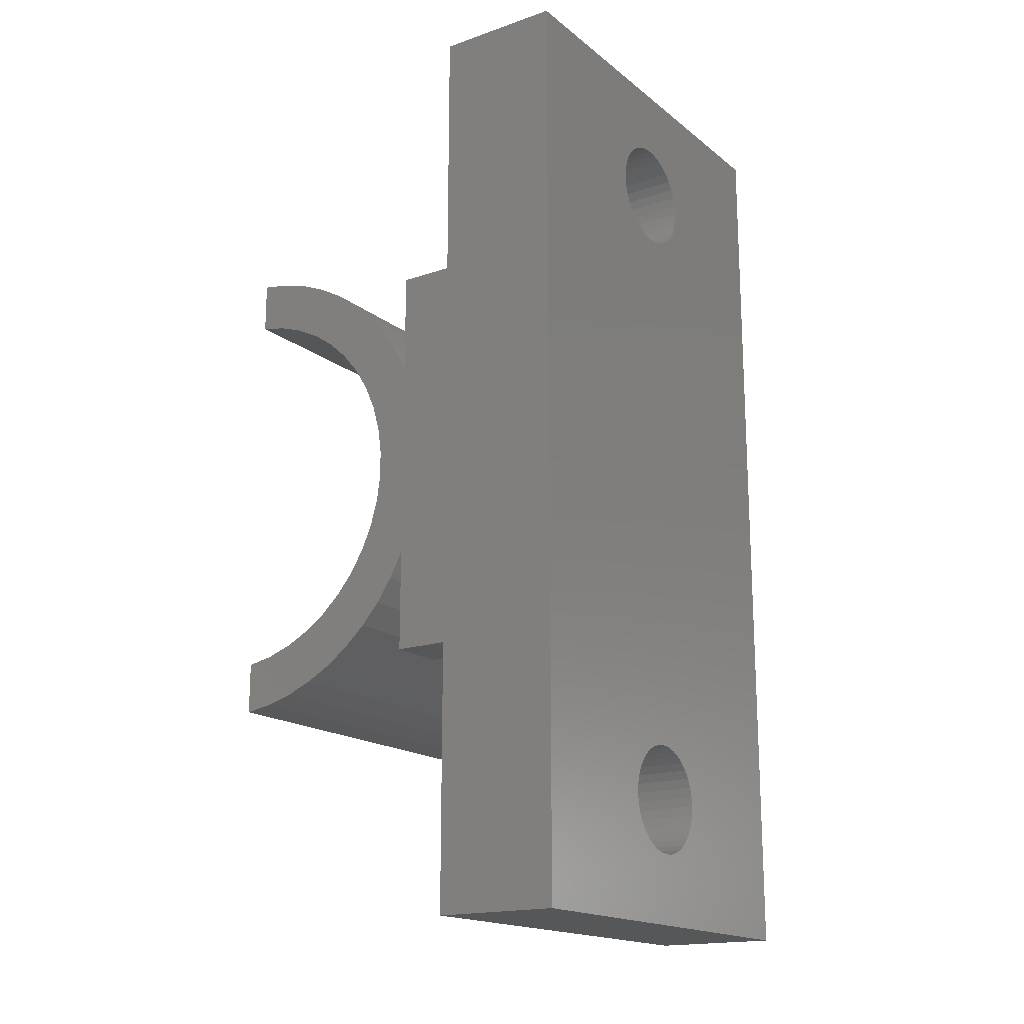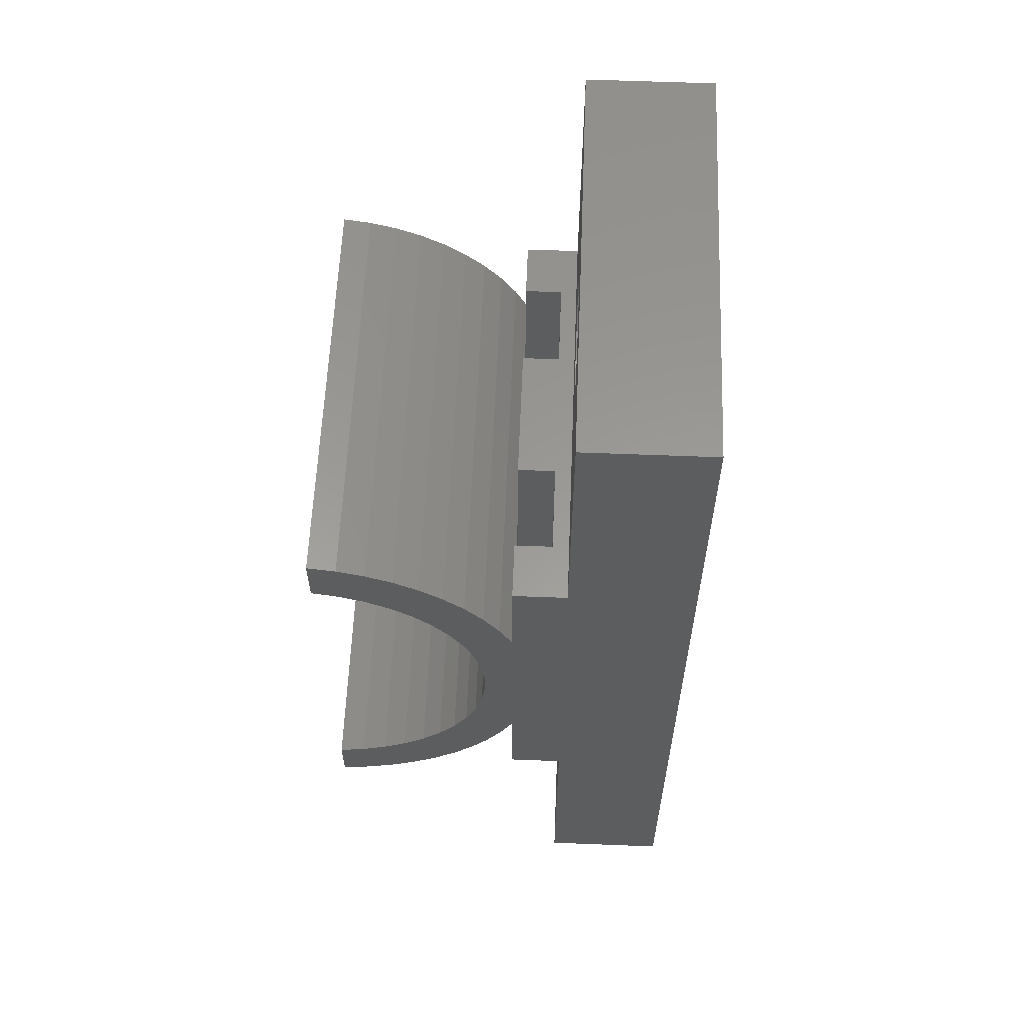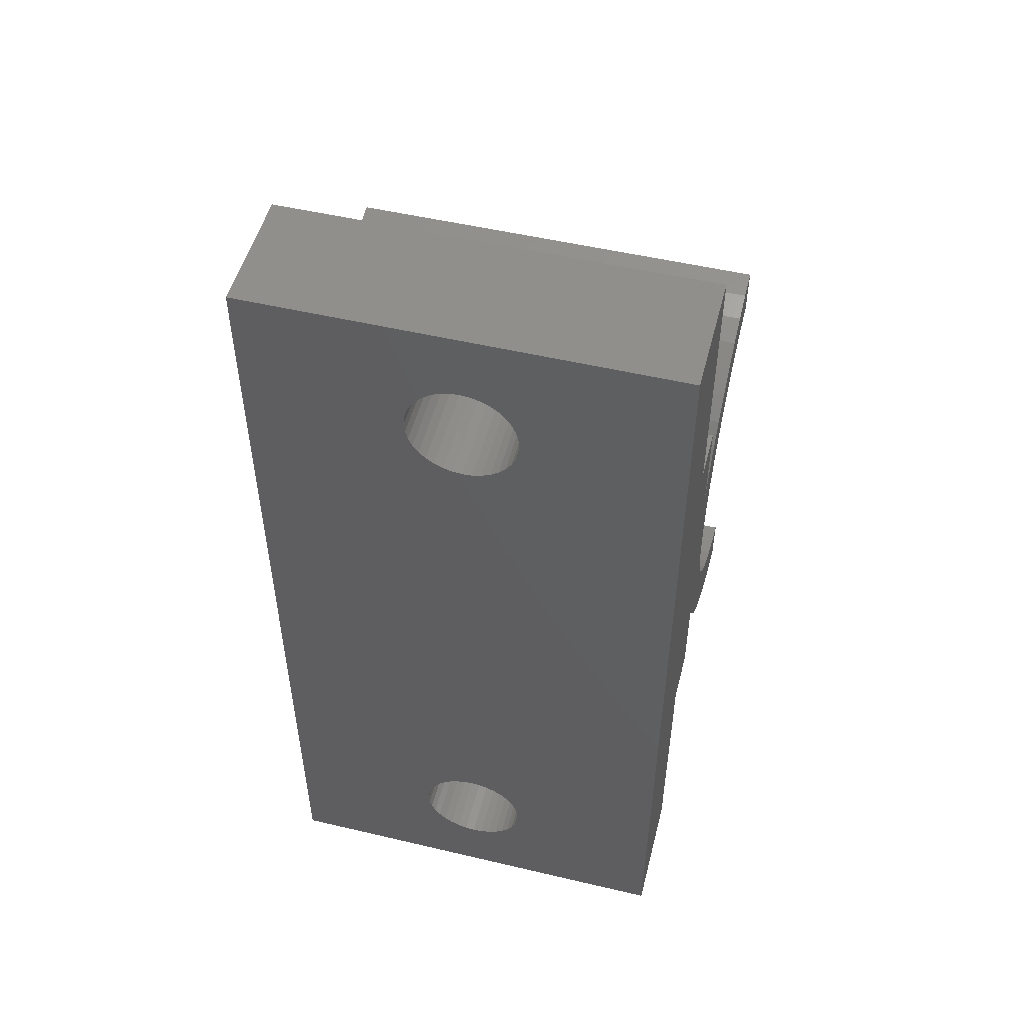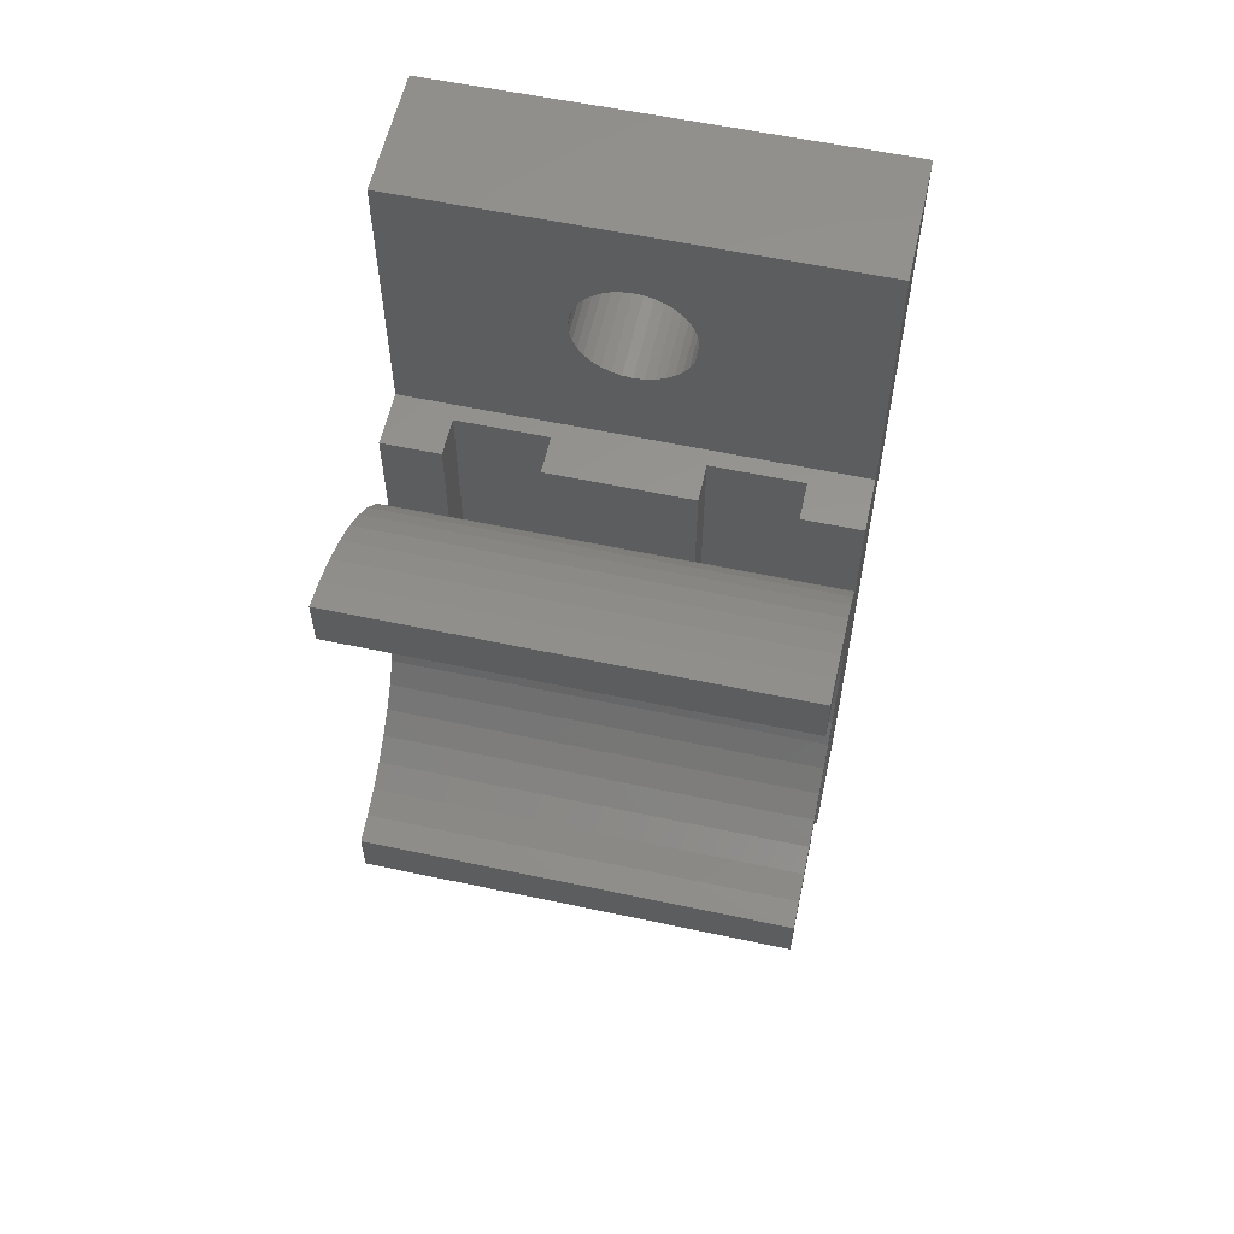
<metadata>
{"format":"stl","ext":"stl","renderer":"f3d","projection":"perspective","resolution":1024,"background":"white","views":[{"elev":-17.5,"azim":-145.9,"up":"+Y"},{"elev":59.4,"azim":-177.7,"up":"+Y"},{"elev":51.2,"azim":-75.6,"up":"+Y"},{"elev":58.6,"azim":102.4,"up":"+Y"}]}
</metadata>
<code>
# stl→obj: 268 verts, 548 faces
v -0.35 8 17
v -0.35 3.971 17
v -0.35 8 14.75
v -0.35 3.971 14.75
v -0.35 -3.971 17
v -0.35 -8 17
v -0.35 -3.971 14.75
v -0.35 -8 14.75
v -0.35 3.971 5.75
v -0.35 8 5.75
v -0.35 3.971 11.25
v -0.35 8 11.25
v -0.35 -8 5.75
v -0.35 -3.971 5.75
v -0.35 -8 11.25
v -0.35 -3.971 11.25
v -2.5 15.67 8.118
v -2.5 18.5 3.062e-16
v -2.5 15.7 8.5
v -2.5 18.5 17
v -2.5 15.67 8.882
v -2.5 15.57 9.252
v -2.5 12.75 6.433
v -2.5 12.4 6.595
v -2.5 8 3.062e-16
v -2.5 12.09 6.815
v -2.5 11.81 7.086
v -2.5 11.59 7.4
v -2.5 11.43 7.748
v -2.5 13.88 10.67
v -2.5 14.25 10.57
v -2.5 14.6 10.41
v -2.5 14.91 10.19
v -2.5 15.19 9.914
v -2.5 15.41 9.6
v -2.5 15.57 7.748
v -2.5 15.41 7.4
v -2.5 15.19 7.086
v -2.5 11.33 8.118
v -2.5 11.3 8.5
v -2.5 8 17
v -2.5 14.91 6.815
v -2.5 14.6 6.595
v -2.5 14.25 6.433
v -2.5 13.88 6.333
v -2.5 13.5 6.3
v -2.5 13.12 6.333
v -2.5 11.33 8.882
v -2.5 11.43 9.252
v -2.5 11.59 9.6
v -2.5 11.81 9.914
v -2.5 12.09 10.19
v -2.5 12.4 10.41
v -2.5 12.75 10.57
v -2.5 13.12 10.67
v -2.5 13.5 10.7
v -2.5 -18.5 3.062e-16
v -2.5 -18.5 17
v -7.5 -18.5 0
v -7.5 -18.5 17
v -0.35 -3.971 4.378e-16
v -0.35 -8 4.378e-16
v -2.5 -8 3.062e-16
v 6.465 -7.426 8.551e-16
v 7.5 -7.635 9.185e-16
v 7.5 -9.648 9.185e-16
v -7.5 18.5 0
v -0.35 8 4.378e-16
v -0.35 3.971 4.378e-16
v 7.5 9.648 9.185e-16
v 7.5 7.635 9.185e-16
v 6.388 9.467 8.504e-16
v 6.465 7.426 8.551e-16
v 5.305 9.159 7.841e-16
v 5.469 7.078 7.941e-16
v 4.265 8.726 7.204e-16
v 0.9625 1.573 5.182e-16
v 0.8181 0.5278 5.093e-16
v 0.8181 -0.5278 5.093e-16
v 6.388 -9.467 8.504e-16
v 5.305 -9.159 7.841e-16
v 5.469 -7.078 7.941e-16
v 4.265 -8.726 7.204e-16
v 4.529 -6.597 7.366e-16
v 3.281 -8.177 6.602e-16
v 3.664 -5.992 6.836e-16
v 2.369 -7.516 6.043e-16
v 2.89 -5.274 6.362e-16
v 1.539 -6.755 5.535e-16
v 2.221 -4.458 5.953e-16
v 0.8024 -5.902 5.084e-16
v 1.671 -3.557 5.615e-16
v 0.17 -4.97 4.697e-16
v 1.248 -2.59 5.357e-16
v 0.9625 -1.573 5.182e-16
v 3.281 8.177 6.602e-16
v 4.529 6.597 7.366e-16
v 2.369 7.516 6.043e-16
v 3.664 5.992 6.836e-16
v 1.539 6.755 5.535e-16
v 2.89 5.274 6.362e-16
v 0.8024 5.902 5.084e-16
v 2.221 4.458 5.953e-16
v 0.17 4.97 4.697e-16
v 1.671 3.557 5.615e-16
v 1.248 2.59 5.357e-16
v -7.5 18.5 17
v 6.465 7.426 17
v 7.5 7.635 17
v 7.5 9.648 17
v -2.5 -8 17
v 7.5 -9.648 17
v 7.5 -7.635 17
v 6.388 -9.467 17
v 6.465 -7.426 17
v 5.305 -9.159 17
v 5.469 -7.078 17
v 4.265 -8.726 17
v 0.9625 -1.573 17
v 0.8181 -0.5278 17
v 3.281 -8.177 17
v 4.529 -6.597 17
v 2.369 -7.516 17
v 3.664 -5.992 17
v 1.539 -6.755 17
v 2.89 -5.274 17
v 0.8024 -5.902 17
v 2.221 -4.458 17
v 0.17 -4.97 17
v 1.671 -3.557 17
v 1.248 -2.59 17
v 0.8181 0.5278 17
v 6.388 9.467 17
v 5.305 9.159 17
v 5.469 7.078 17
v 4.265 8.726 17
v 4.529 6.597 17
v 3.281 8.177 17
v 3.664 5.992 17
v 2.369 7.516 17
v 2.89 5.274 17
v 1.539 6.755 17
v 2.221 4.458 17
v 0.8024 5.902 17
v 1.671 3.557 17
v 0.17 4.97 17
v 1.248 2.59 17
v 0.9625 1.573 17
v -2.5 -12.4 10.41
v -2.5 -12.09 10.19
v -2.5 -12.75 10.57
v -2.5 -14.25 10.57
v -2.5 -14.6 10.41
v -2.5 -14.91 10.19
v -2.5 -13.88 10.67
v -2.5 -13.5 10.7
v -2.5 -13.12 10.67
v -2.5 -11.81 9.914
v -2.5 -11.59 9.6
v -2.5 -11.43 9.252
v -2.5 -11.43 7.748
v -2.5 -11.59 7.4
v -2.5 -11.33 8.882
v -2.5 -11.3 8.5
v -2.5 -11.33 8.118
v -2.5 -11.81 7.086
v -2.5 -12.09 6.815
v -2.5 -12.4 6.595
v -2.5 -12.75 6.433
v -2.5 -13.12 6.333
v -2.5 -13.5 6.3
v -2.5 -13.88 6.333
v -2.5 -14.25 6.433
v -2.5 -14.6 6.595
v -2.5 -14.91 6.815
v -2.5 -15.19 7.086
v -2.5 -15.41 7.4
v -2.5 -15.57 7.748
v -2.5 -15.67 8.118
v -2.5 -15.7 8.5
v -2.5 -15.67 8.882
v -2.5 -15.57 9.252
v -2.5 -15.41 9.6
v -2.5 -15.19 9.914
v -7.5 -15.67 8.882
v -7.5 -15.7 8.5
v -7.5 -15.57 7.748
v -7.5 -15.41 7.4
v -7.5 15.41 7.4
v -7.5 15.57 7.748
v -7.5 11.33 8.118
v -7.5 11.43 7.748
v -7.5 11.59 7.4
v -7.5 11.81 7.086
v -7.5 12.09 6.815
v -7.5 -15.67 8.118
v -7.5 -13.88 6.333
v -7.5 -14.25 6.433
v -7.5 -14.6 6.595
v -7.5 13.5 6.3
v -7.5 13.88 6.333
v -7.5 14.25 6.433
v -7.5 14.6 6.595
v -7.5 15.67 8.118
v -7.5 15.7 8.5
v -7.5 15.67 8.882
v -7.5 15.57 9.252
v -7.5 15.41 9.6
v -7.5 15.19 9.914
v -7.5 14.91 10.19
v -7.5 14.6 10.41
v -7.5 14.25 10.57
v -7.5 13.88 10.67
v -7.5 -15.19 7.086
v -7.5 -14.91 6.815
v -7.5 11.3 8.5
v -7.5 -13.12 6.333
v -7.5 -13.5 6.3
v -7.5 12.4 6.595
v -7.5 12.75 6.433
v -7.5 13.12 6.333
v -7.5 11.43 9.252
v -7.5 -11.59 9.6
v -7.5 -11.81 9.914
v -7.5 -13.12 10.67
v -7.5 -13.5 10.7
v -7.5 -13.88 10.67
v -7.5 -14.25 10.57
v -7.5 14.91 6.815
v -7.5 15.19 7.086
v -7.5 12.4 10.41
v -7.5 12.09 10.19
v -7.5 11.81 9.914
v -7.5 11.59 9.6
v -7.5 -14.6 10.41
v -7.5 -14.91 10.19
v -7.5 -15.19 9.914
v -7.5 13.5 10.7
v -7.5 13.12 10.67
v -7.5 12.75 10.57
v -7.5 -12.75 6.433
v -7.5 -12.4 6.595
v -7.5 -12.09 6.815
v -7.5 -11.81 7.086
v -7.5 -11.59 7.4
v -7.5 -11.43 7.748
v -7.5 -11.33 8.118
v -7.5 -11.3 8.5
v -7.5 11.33 8.882
v -7.5 -11.33 8.882
v -7.5 -11.43 9.252
v -7.5 -15.41 9.6
v -7.5 -15.57 9.252
v -7.5 -12.09 10.19
v -7.5 -12.4 10.41
v -7.5 -12.75 10.57
v -1.85 8 14.75
v -1.85 8 11.25
v -0.35 8 2.25
v -1.85 8 2.25
v -1.85 8 5.75
v -0.35 3.971 2.25
v -0.35 -3.971 2.25
v -0.35 -8 2.25
v -1.85 -8 2.25
v -1.85 -8 5.75
v -1.85 -8 14.75
v -1.85 -8 11.25
f 1 2 3
f 3 2 4
f 5 6 7
f 7 6 8
f 9 10 11
f 11 10 12
f 13 14 15
f 15 14 16
f 17 18 19
f 19 18 20
f 19 20 21
f 21 20 22
f 23 24 25
f 25 24 26
f 26 27 25
f 25 27 28
f 25 28 29
f 30 31 20
f 20 31 32
f 20 32 33
f 33 34 20
f 20 34 35
f 20 35 22
f 17 36 18
f 18 36 37
f 18 37 38
f 29 39 25
f 25 39 40
f 25 40 41
f 38 42 18
f 18 42 43
f 18 43 44
f 44 45 18
f 18 45 46
f 18 46 25
f 25 46 47
f 25 47 23
f 40 48 41
f 41 48 49
f 41 49 50
f 50 51 41
f 41 51 52
f 41 52 53
f 53 54 41
f 41 54 55
f 41 55 20
f 20 55 56
f 20 56 30
f 57 58 59
f 59 58 60
f 61 62 63
f 63 57 59
f 64 65 66
f 59 67 25
f 25 67 18
f 25 68 69
f 70 71 72
f 72 71 73
f 72 73 74
f 74 73 75
f 74 75 76
f 77 78 69
f 59 25 63
f 63 25 69
f 63 69 61
f 61 69 78
f 61 78 79
f 66 80 64
f 64 80 81
f 64 81 82
f 82 81 83
f 82 83 84
f 84 83 85
f 84 85 86
f 86 85 87
f 86 87 88
f 88 87 89
f 88 89 90
f 90 89 91
f 90 91 92
f 92 91 93
f 92 93 94
f 94 93 61
f 94 61 95
f 95 61 79
f 76 75 96
f 96 75 97
f 96 97 98
f 98 97 99
f 98 99 100
f 100 99 101
f 100 101 102
f 102 101 103
f 102 103 104
f 104 103 105
f 104 105 69
f 69 105 106
f 69 106 77
f 20 18 107
f 107 18 67
f 2 1 41
f 41 20 107
f 108 109 110
f 107 60 111
f 111 60 58
f 111 6 5
f 112 113 114
f 114 113 115
f 114 115 116
f 116 115 117
f 116 117 118
f 119 120 5
f 118 117 121
f 121 117 122
f 121 122 123
f 123 122 124
f 123 124 125
f 125 124 126
f 125 126 127
f 127 126 128
f 127 128 129
f 129 128 130
f 129 130 5
f 5 130 131
f 5 131 119
f 107 111 41
f 41 111 5
f 41 5 2
f 2 5 120
f 2 120 132
f 110 133 108
f 108 133 134
f 108 134 135
f 135 134 136
f 135 136 137
f 137 136 138
f 137 138 139
f 139 138 140
f 139 140 141
f 141 140 142
f 141 142 143
f 143 142 144
f 143 144 145
f 145 144 146
f 145 146 147
f 147 146 2
f 147 2 148
f 148 2 132
f 149 150 111
f 149 111 151
f 152 58 153
f 153 58 154
f 152 155 58
f 58 155 156
f 58 156 111
f 111 156 157
f 111 157 151
f 150 158 111
f 111 158 159
f 111 159 160
f 161 162 63
f 160 163 111
f 111 163 164
f 111 164 63
f 63 164 165
f 63 165 161
f 162 166 63
f 63 166 167
f 63 167 168
f 168 169 63
f 63 169 170
f 63 170 57
f 57 170 171
f 57 171 172
f 172 173 57
f 57 173 174
f 57 174 175
f 175 176 57
f 57 176 177
f 57 177 178
f 178 179 57
f 57 179 180
f 57 180 58
f 58 180 181
f 58 181 182
f 182 183 58
f 58 183 184
f 58 184 154
f 185 186 60
f 187 188 59
f 67 189 190
f 59 191 192
f 192 193 59
f 59 193 194
f 59 194 195
f 60 186 59
f 59 186 196
f 59 196 187
f 197 59 198
f 198 59 199
f 200 201 67
f 67 201 202
f 67 202 203
f 190 204 67
f 67 204 205
f 67 205 107
f 107 205 206
f 107 206 207
f 207 208 107
f 107 208 209
f 107 209 210
f 210 211 107
f 107 211 212
f 107 212 213
f 188 214 59
f 59 214 215
f 59 215 199
f 216 191 217
f 217 191 59
f 217 59 218
f 218 59 197
f 195 219 59
f 59 219 220
f 59 220 67
f 67 220 221
f 67 221 200
f 222 223 224
f 225 226 60
f 60 226 227
f 60 227 228
f 203 229 67
f 67 229 230
f 67 230 189
f 60 231 232
f 232 233 60
f 60 233 234
f 60 234 222
f 228 235 60
f 60 235 236
f 60 236 237
f 213 238 107
f 107 238 239
f 107 239 60
f 60 239 240
f 60 240 231
f 217 241 216
f 216 241 242
f 216 242 243
f 243 244 216
f 216 244 245
f 216 245 246
f 246 247 216
f 216 247 248
f 216 248 249
f 249 248 250
f 249 250 222
f 222 250 251
f 222 251 223
f 237 252 60
f 60 252 253
f 60 253 185
f 224 254 222
f 222 254 255
f 222 255 60
f 60 255 256
f 60 256 225
f 205 19 206
f 206 19 21
f 206 21 207
f 207 21 22
f 207 22 208
f 208 22 35
f 208 35 209
f 209 35 34
f 209 34 210
f 210 34 33
f 210 33 211
f 211 33 32
f 211 32 212
f 212 32 31
f 212 31 213
f 213 31 30
f 213 30 238
f 238 30 56
f 238 56 239
f 239 56 55
f 239 55 240
f 240 55 54
f 240 54 231
f 231 54 53
f 231 53 232
f 232 53 52
f 232 52 233
f 233 52 51
f 233 51 234
f 234 51 50
f 234 50 222
f 222 50 49
f 222 49 249
f 249 49 48
f 249 48 216
f 216 48 40
f 216 40 191
f 191 40 39
f 191 39 192
f 192 39 29
f 192 29 193
f 193 29 28
f 193 28 194
f 194 28 27
f 194 27 195
f 195 27 26
f 195 26 219
f 219 26 24
f 219 24 220
f 220 24 23
f 220 23 221
f 221 23 47
f 221 47 200
f 200 47 46
f 200 46 201
f 201 46 45
f 201 45 202
f 202 45 44
f 202 44 203
f 203 44 43
f 203 43 229
f 229 43 42
f 229 42 230
f 230 42 38
f 230 38 189
f 189 38 37
f 189 37 190
f 190 37 36
f 190 36 204
f 204 36 17
f 204 17 205
f 205 17 19
f 248 164 250
f 250 164 163
f 250 163 251
f 251 163 160
f 251 160 223
f 223 160 159
f 223 159 224
f 224 159 158
f 224 158 254
f 254 158 150
f 254 150 255
f 255 150 149
f 255 149 256
f 256 149 151
f 256 151 225
f 225 151 157
f 225 157 226
f 226 157 156
f 226 156 227
f 227 156 155
f 227 155 228
f 228 155 152
f 228 152 235
f 235 152 153
f 235 153 236
f 236 153 154
f 236 154 237
f 237 154 184
f 237 184 252
f 252 184 183
f 252 183 253
f 253 183 182
f 253 182 185
f 185 182 181
f 185 181 186
f 186 181 180
f 186 180 196
f 196 180 179
f 196 179 187
f 187 179 178
f 187 178 188
f 188 178 177
f 188 177 214
f 214 177 176
f 214 176 215
f 215 176 175
f 215 175 199
f 199 175 174
f 199 174 198
f 198 174 173
f 198 173 197
f 197 173 172
f 197 172 218
f 218 172 171
f 218 171 217
f 217 171 170
f 217 170 241
f 241 170 169
f 241 169 242
f 242 169 168
f 242 168 243
f 243 168 167
f 243 167 244
f 244 167 166
f 244 166 245
f 245 166 162
f 245 162 246
f 246 162 161
f 246 161 247
f 247 161 165
f 247 165 248
f 248 165 164
f 41 1 3
f 3 257 41
f 41 257 258
f 41 258 25
f 259 68 260
f 260 68 25
f 260 25 261
f 261 25 258
f 261 258 10
f 10 258 12
f 69 68 262
f 262 68 259
f 9 104 262
f 262 104 69
f 9 11 146
f 146 11 4
f 146 4 2
f 9 146 104
f 104 146 144
f 104 144 102
f 102 144 142
f 102 142 100
f 100 142 140
f 100 140 98
f 98 140 138
f 98 138 96
f 96 138 136
f 96 136 76
f 76 136 134
f 76 134 74
f 74 134 133
f 74 133 72
f 72 133 110
f 72 110 70
f 71 70 109
f 109 70 110
f 71 109 73
f 73 109 108
f 73 108 75
f 75 108 135
f 75 135 97
f 97 135 137
f 97 137 99
f 99 137 139
f 99 139 101
f 101 139 141
f 101 141 103
f 103 141 143
f 103 143 105
f 105 143 145
f 105 145 106
f 106 145 147
f 106 147 77
f 77 147 148
f 77 148 78
f 78 148 132
f 78 132 79
f 79 132 120
f 79 120 95
f 95 120 119
f 95 119 94
f 94 119 131
f 94 131 92
f 92 131 130
f 92 130 90
f 90 130 128
f 90 128 88
f 88 128 126
f 88 126 86
f 86 126 124
f 86 124 84
f 84 124 122
f 84 122 82
f 82 122 117
f 82 117 64
f 64 117 115
f 64 115 65
f 65 115 113
f 66 65 112
f 112 65 113
f 263 61 93
f 66 112 114
f 16 129 7
f 7 129 5
f 263 93 14
f 66 114 80
f 80 114 116
f 80 116 81
f 81 116 118
f 81 118 83
f 83 118 121
f 83 121 85
f 85 121 123
f 85 123 87
f 87 123 125
f 87 125 89
f 89 125 127
f 89 127 91
f 91 127 129
f 91 129 93
f 93 129 16
f 93 16 14
f 62 61 264
f 264 61 263
f 63 62 264
f 264 265 63
f 63 265 266
f 63 266 111
f 8 6 267
f 267 6 111
f 267 111 268
f 268 111 266
f 268 266 15
f 15 266 13
f 263 14 262
f 262 14 9
f 14 13 266
f 14 266 9
f 9 266 261
f 9 261 10
f 260 261 265
f 265 261 266
f 265 264 263
f 265 263 260
f 260 263 262
f 260 262 259
f 16 7 11
f 11 7 4
f 7 8 267
f 7 267 4
f 4 267 257
f 4 257 3
f 258 257 268
f 268 257 267
f 268 15 16
f 268 16 258
f 258 16 11
f 258 11 12

</code>
